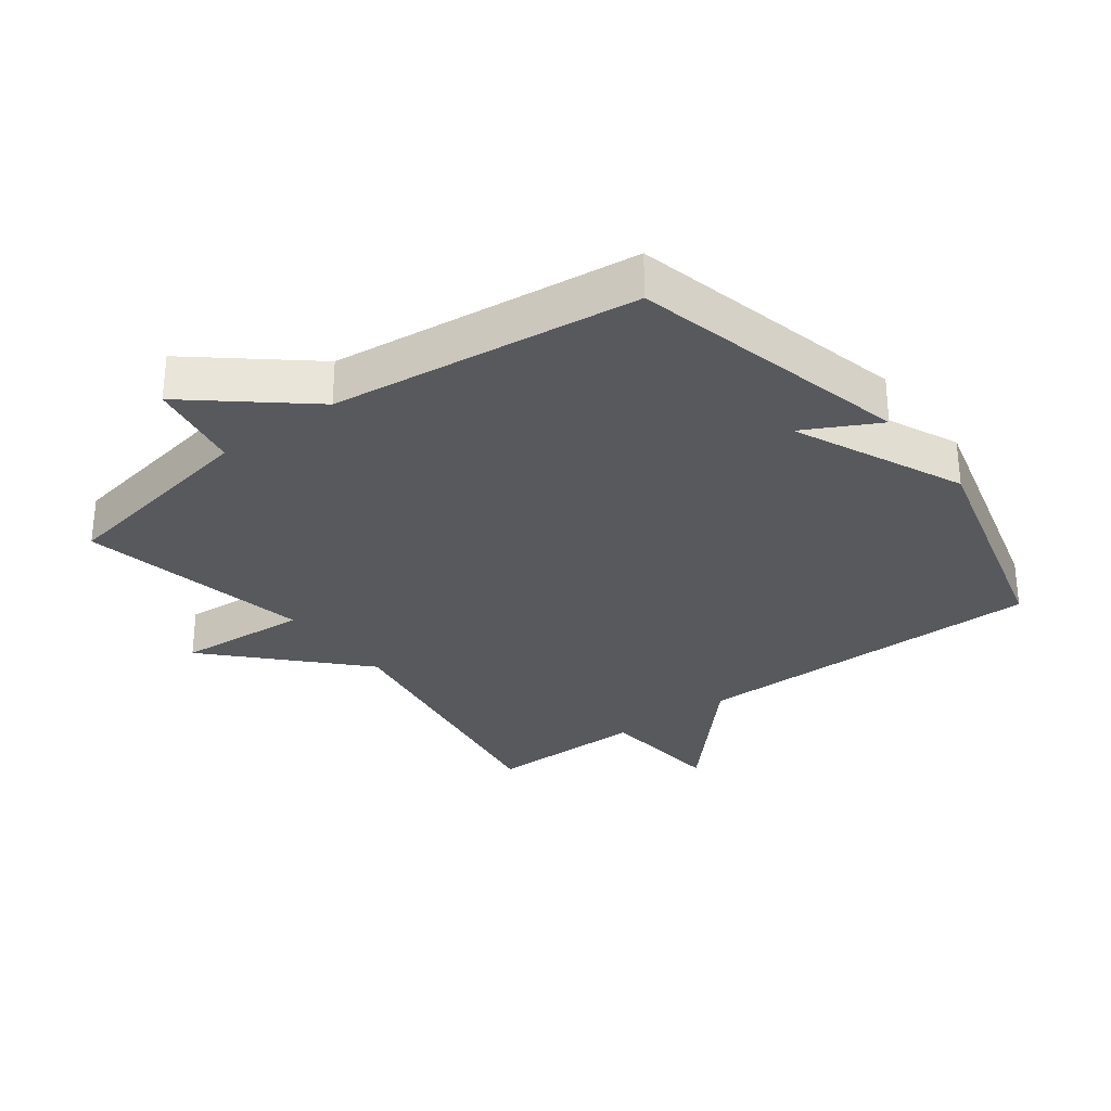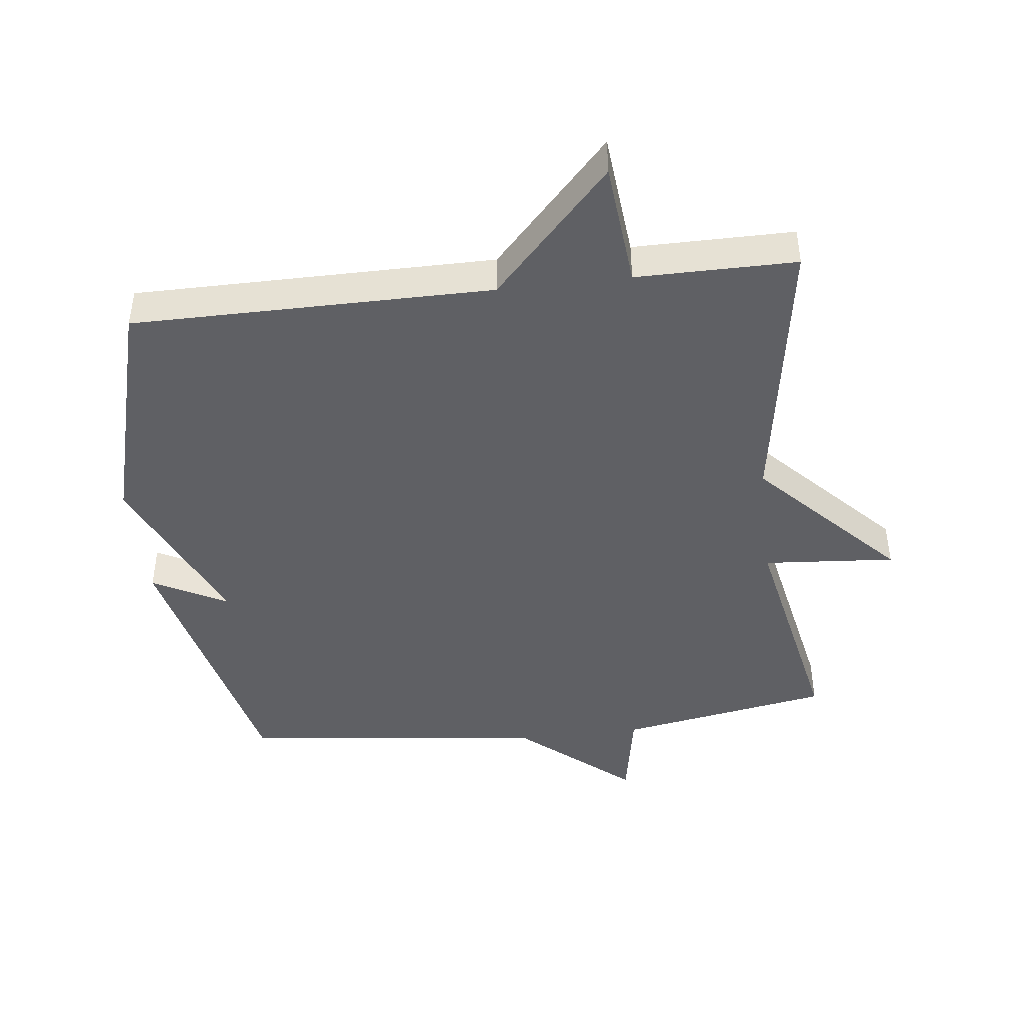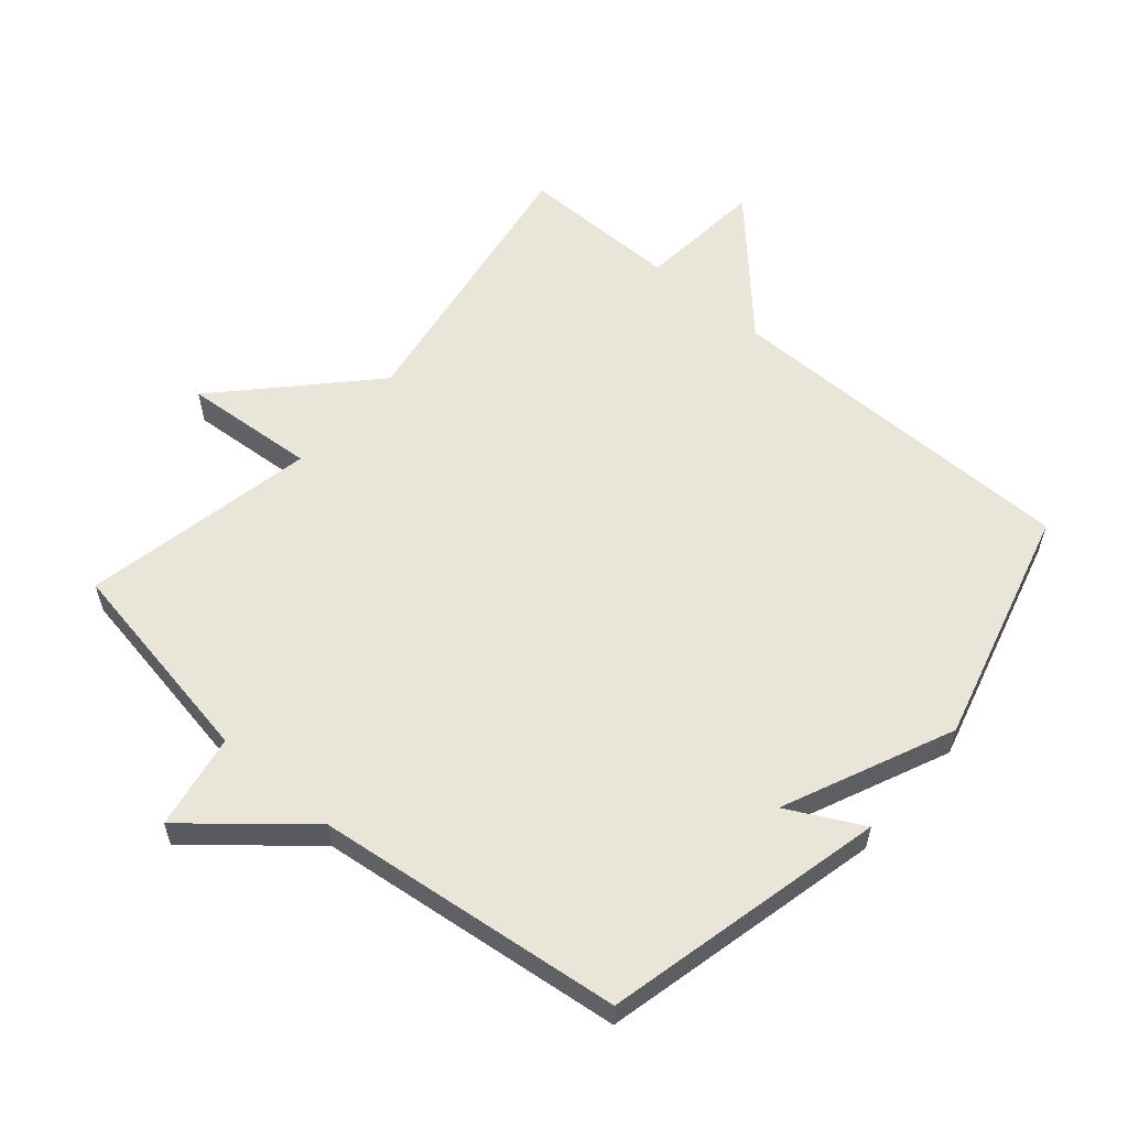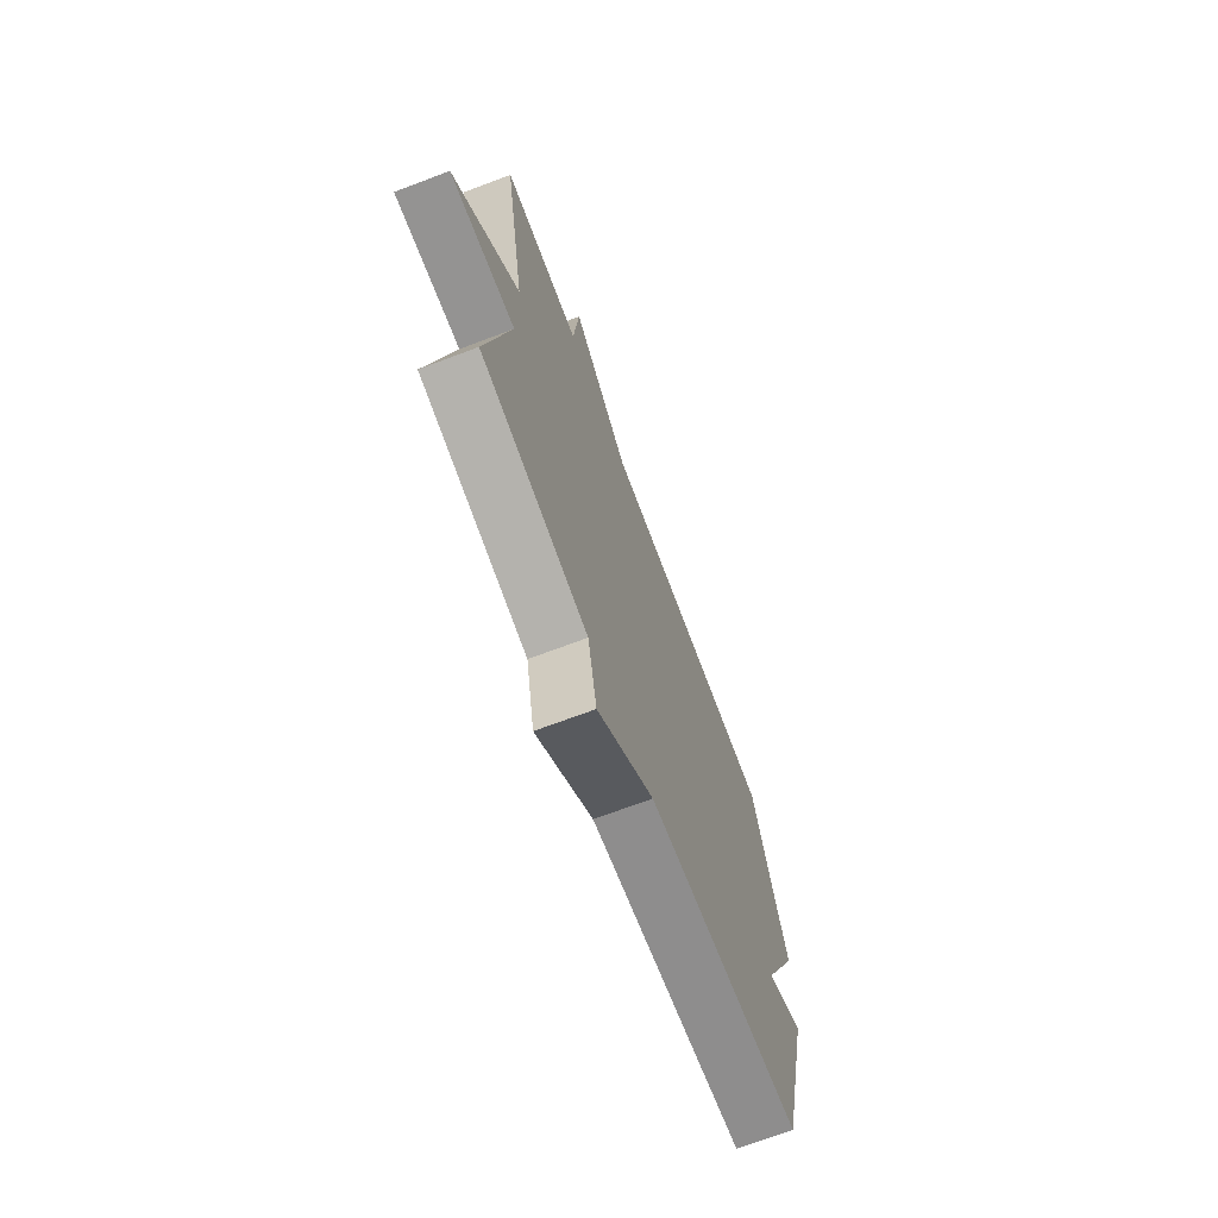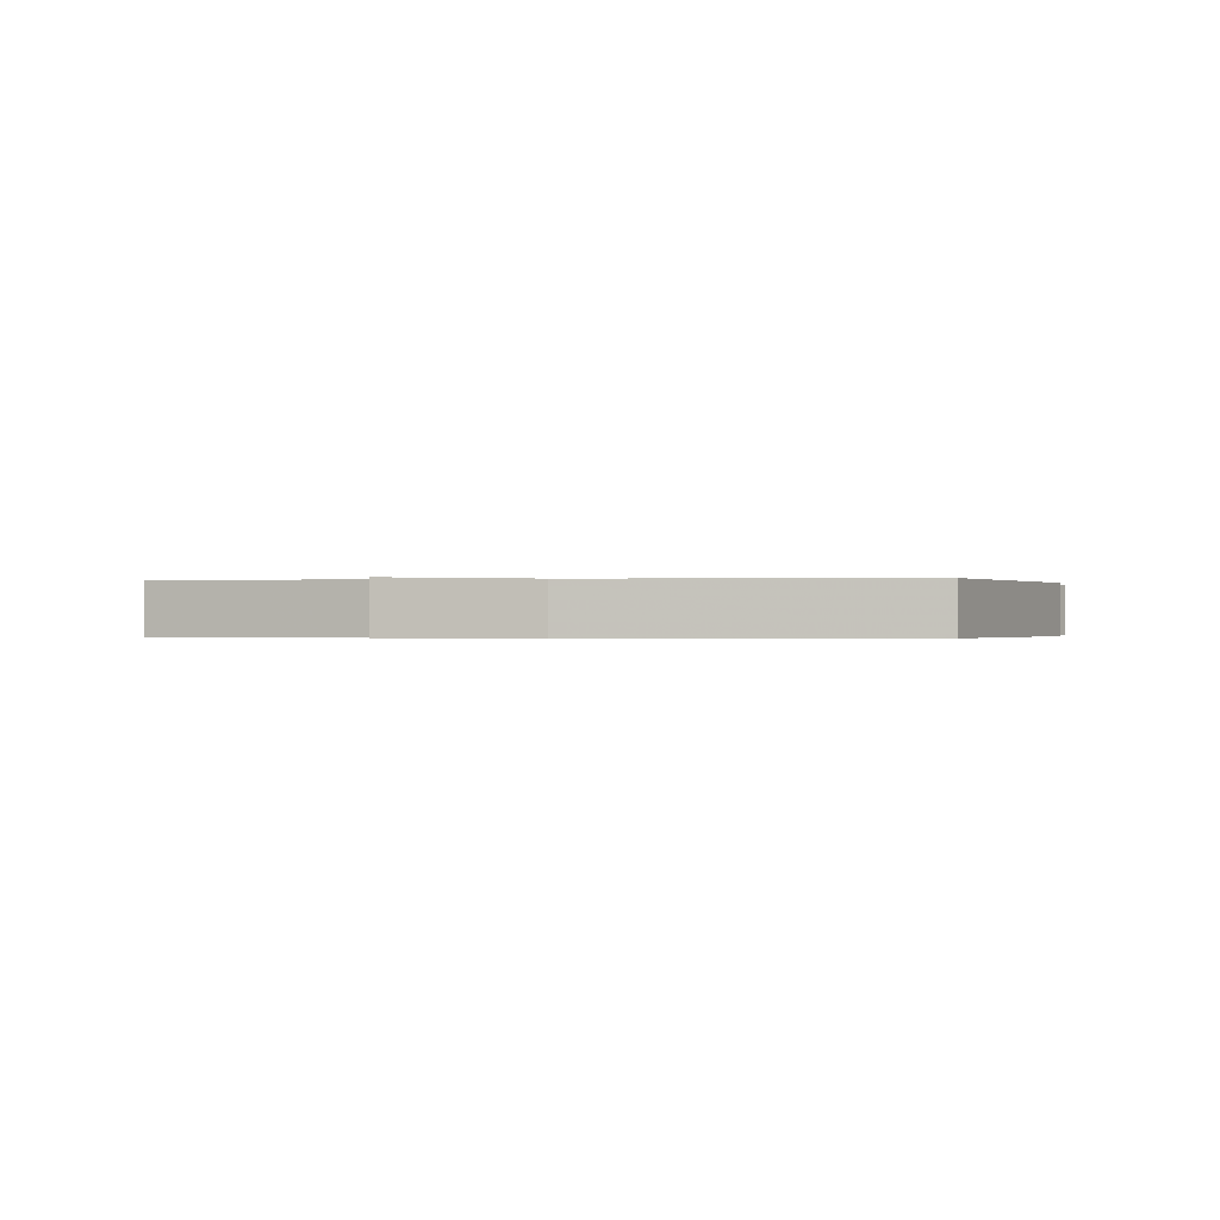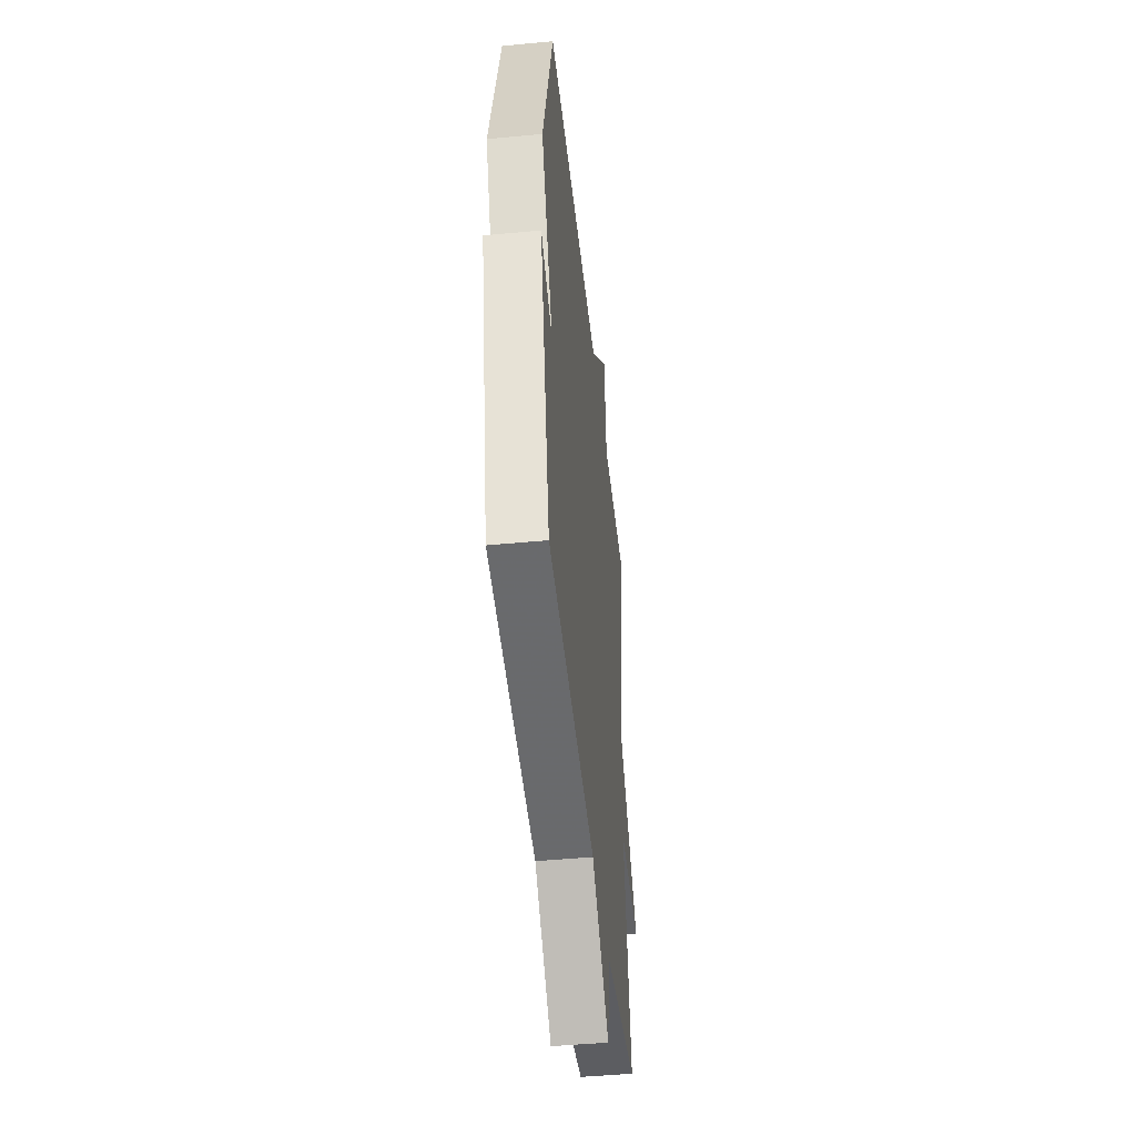
<metadata>
{"format":"obj","ext":"obj","renderer":"f3d","projection":"perspective","resolution":1024,"background":"white","views":[{"elev":-30.0,"azim":-142.8,"up":"+Y"},{"elev":-44.2,"azim":6.8,"up":"+Y"},{"elev":58.2,"azim":-139.2,"up":"+Y"},{"elev":-70.9,"azim":110.6,"up":"+Z"},{"elev":-0.2,"azim":-168.0,"up":"+Y"},{"elev":-46.2,"azim":-83.8,"up":"+Z"}]}
</metadata>
<code>
v -0.5 0.07 0.5
v 0.054 0.07 0.5
v 0.236 0.07 0.695
v 0.254 0.07 0.5
v 0.5 0.07 0.5
v 0.429 0.07 0.06
v 0.633 0.07 -0.156
v 0.429 0.07 -0.14
v 0.5 0.07 -0.5
v 0.173 0.07 -0.557
v 0.146 0.07 -0.704
v -0.027 0.07 -0.557
v -0.5 0.07 -0.5
v -0.6 0.07 -0.067
v -0.485 0.07 -0.128
v -0.6 0.07 0.133
v -0.5 0 0.5
v 0.054 0 0.5
v 0.236 0 0.695
v 0.254 0 0.5
v 0.5 0 0.5
v 0.429 0 0.06
v 0.633 0 -0.156
v 0.429 0 -0.14
v 0.5 0 -0.5
v 0.173 0 -0.557
v 0.146 0 -0.704
v -0.027 0 -0.557
v -0.5 0 -0.5
v -0.6 0 -0.067
v -0.485 0 -0.128
v -0.6 0 0.133
f 15 16 1 2
f 12 13 14 15
f 2 3 4
f 15 2 4
f 12 15 4
f 11 12 4
f 10 11 4
f 8 9 10 4
f 6 7 8
f 6 8 4
f 4 5 6
f 18 17 32 31
f 31 30 29 28
f 20 19 18
f 20 18 31
f 20 31 28
f 20 28 27
f 20 27 26
f 20 26 25 24
f 24 23 22
f 20 24 22
f 22 21 20
f 1 17 18 2
f 2 18 19 3
f 3 19 20 4
f 4 20 21 5
f 5 21 22 6
f 6 22 23 7
f 7 23 24 8
f 8 24 25 9
f 9 25 26 10
f 10 26 27 11
f 11 27 28 12
f 12 28 29 13
f 13 29 30 14
f 14 30 31 15
f 15 31 32 16
f 16 32 17 1

</code>
